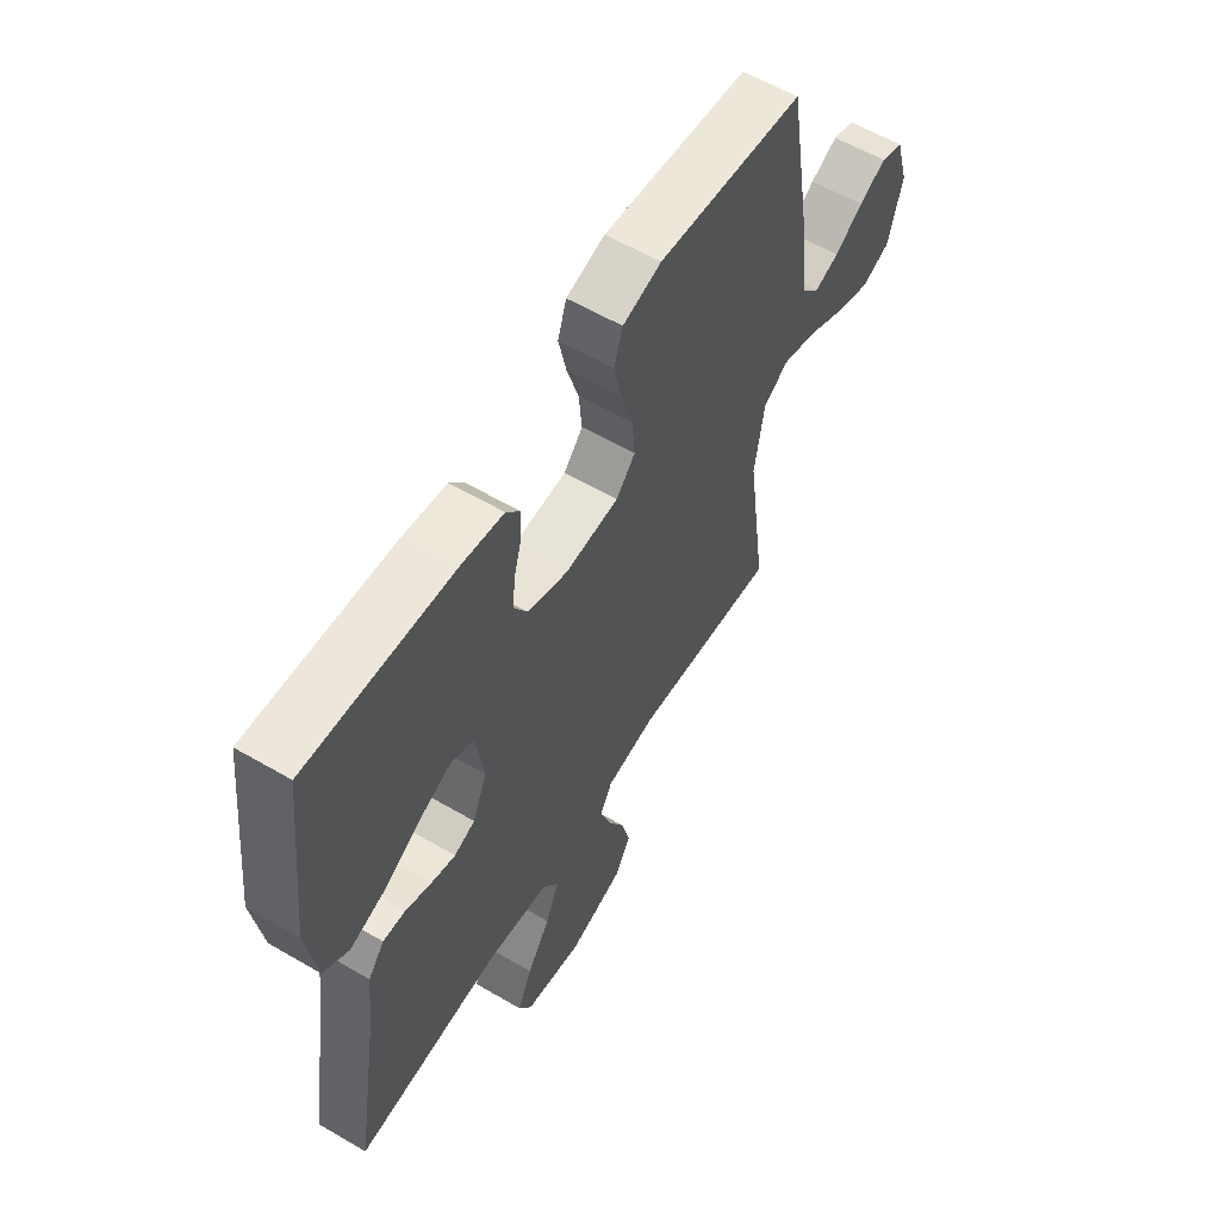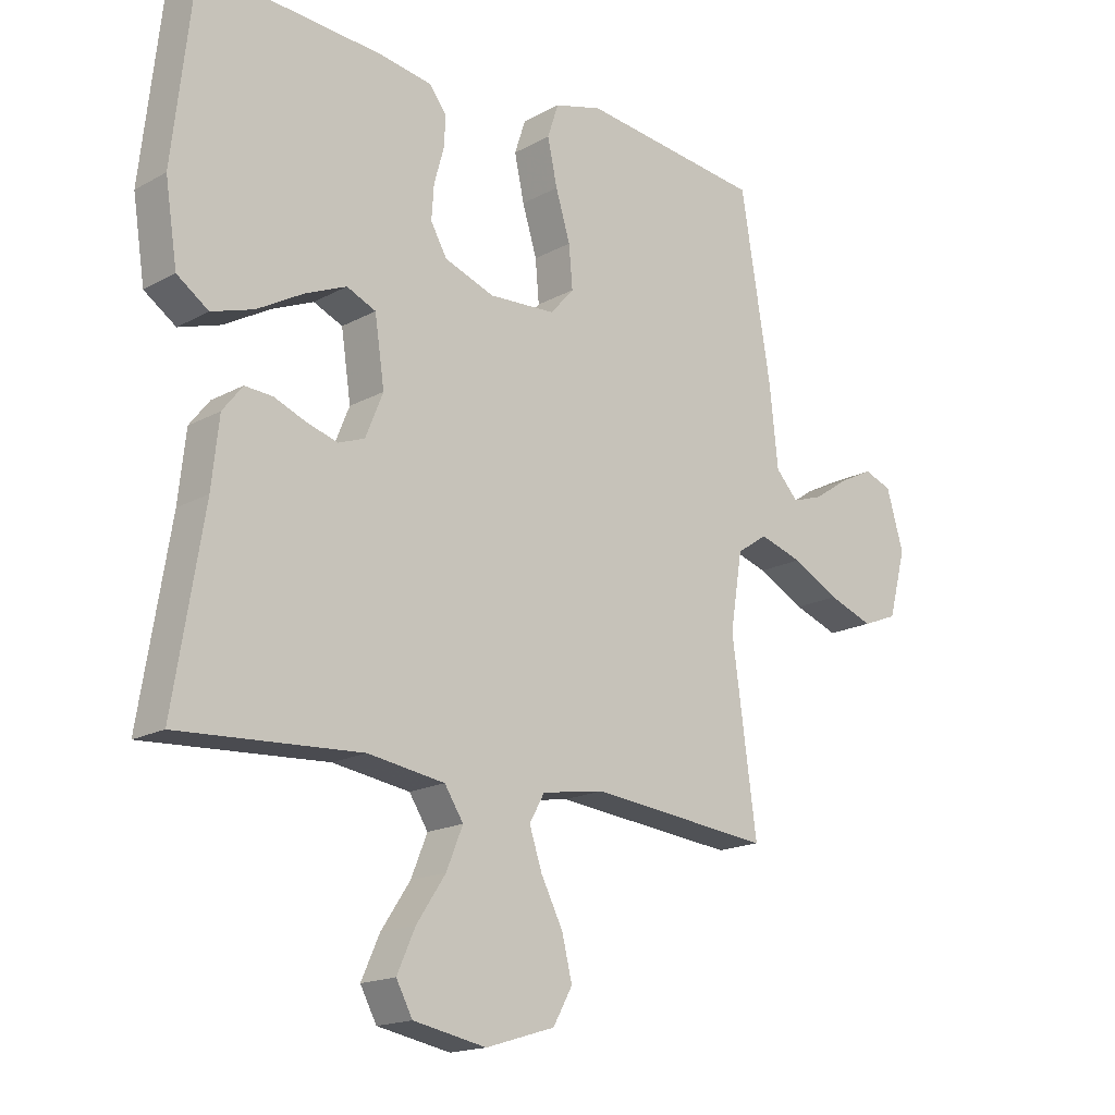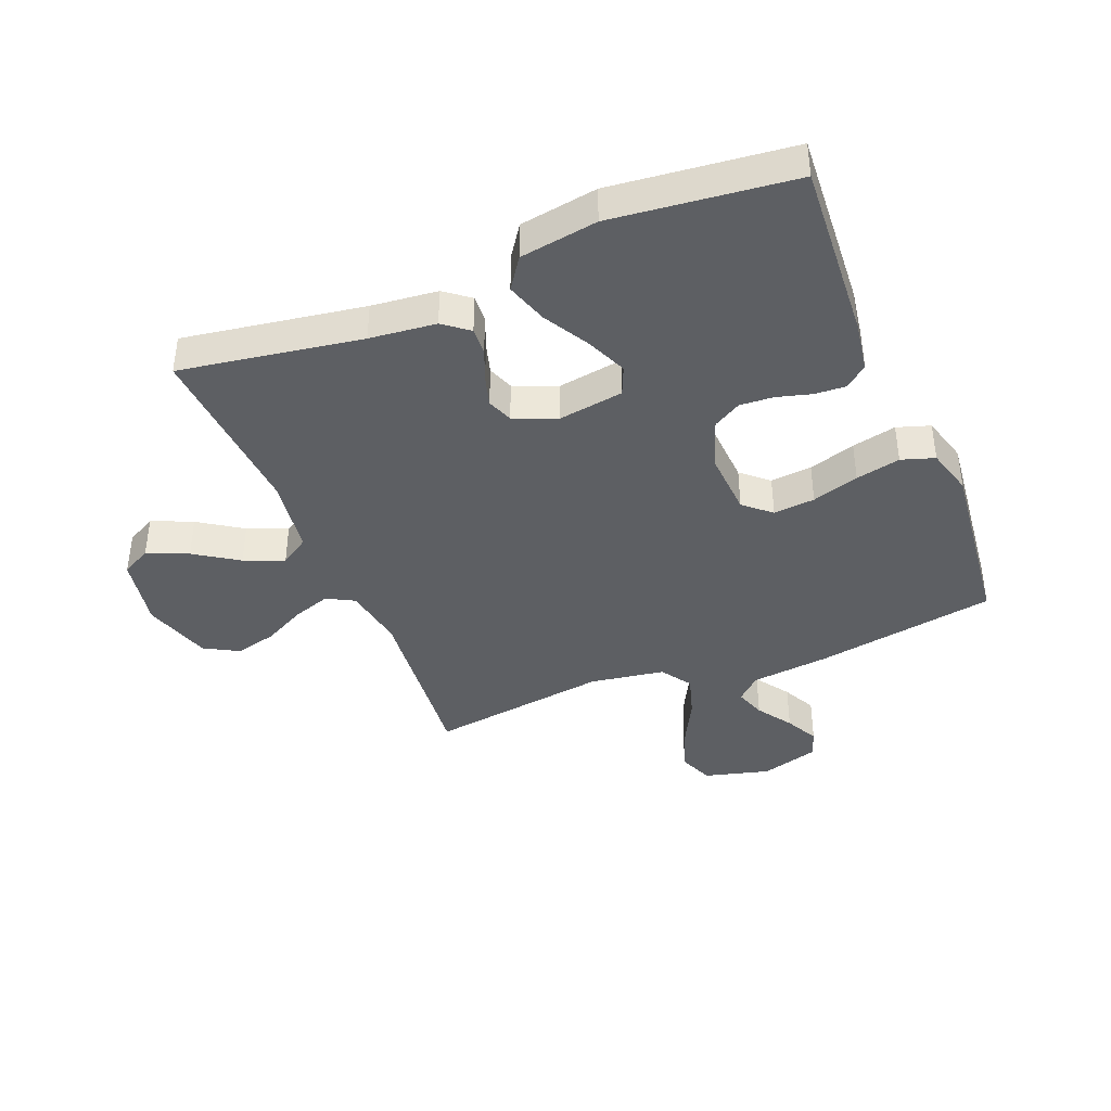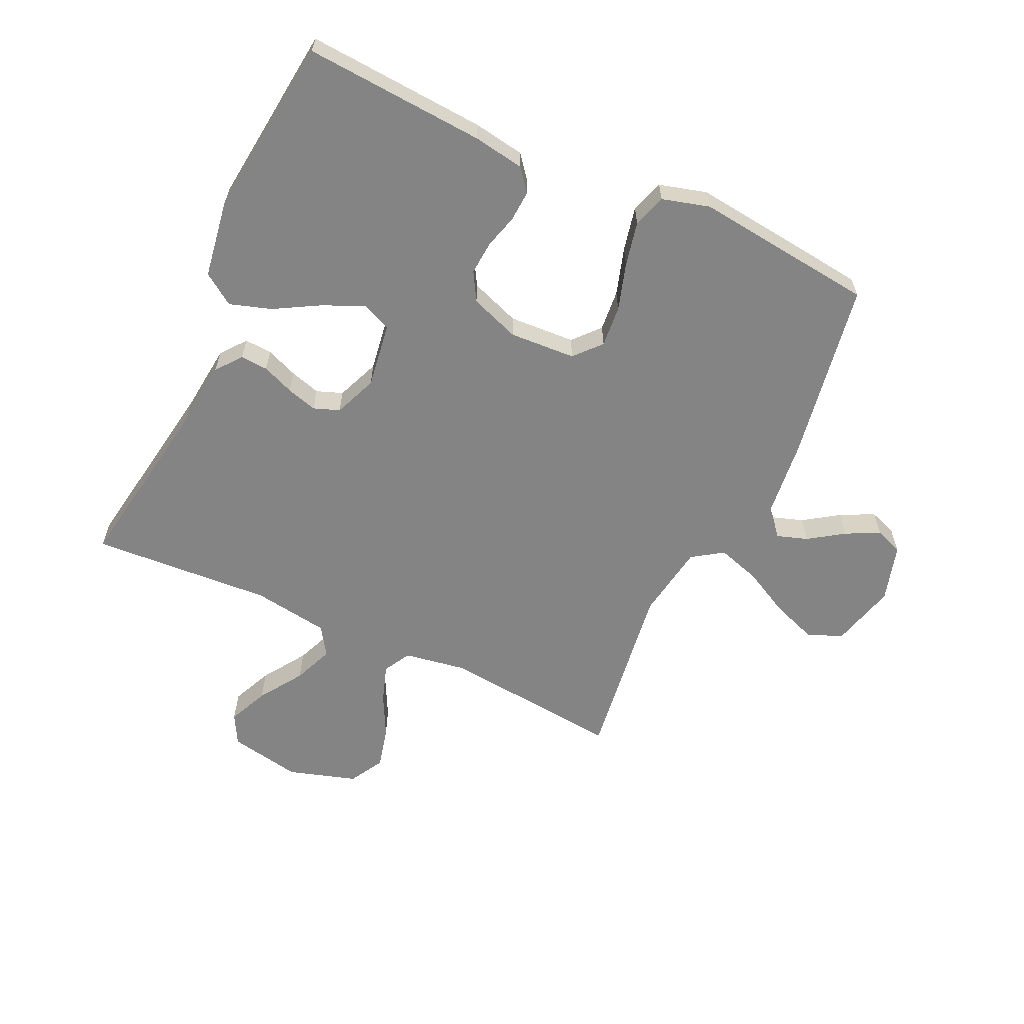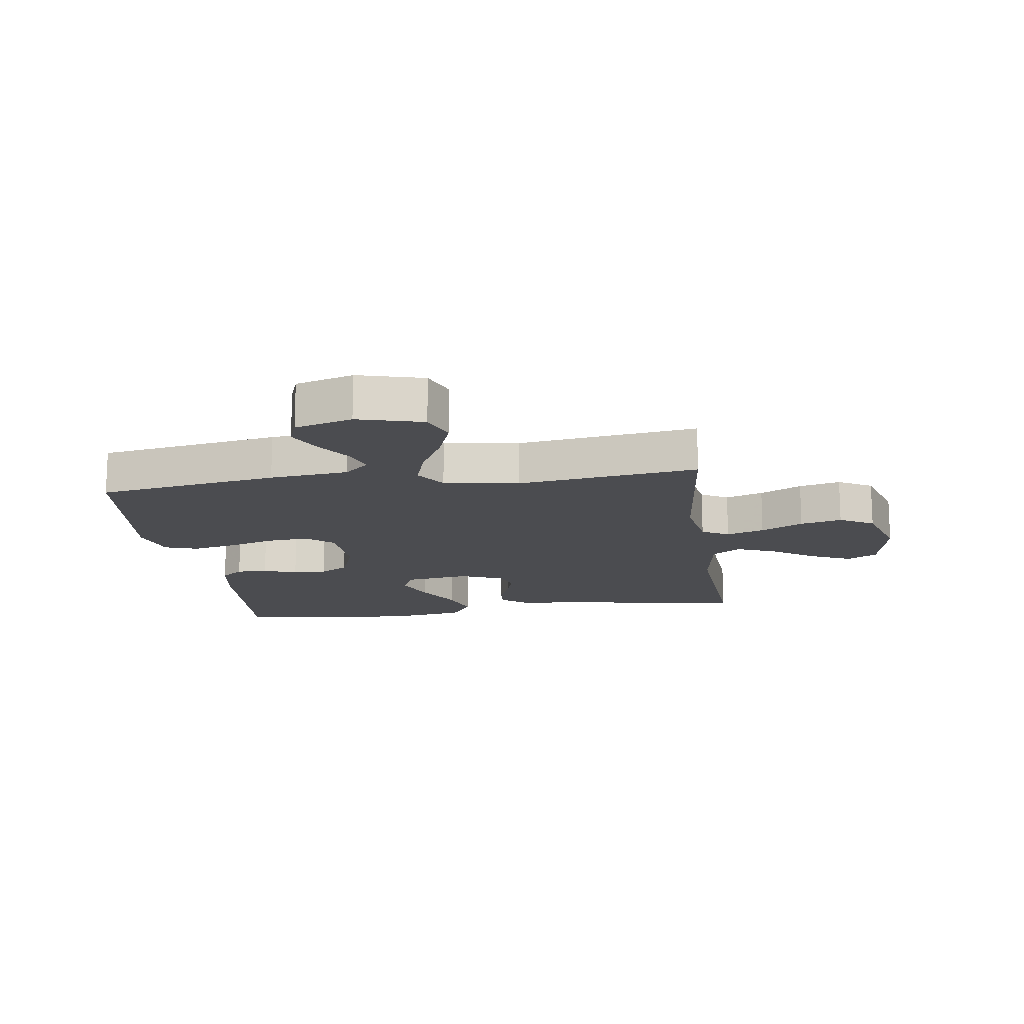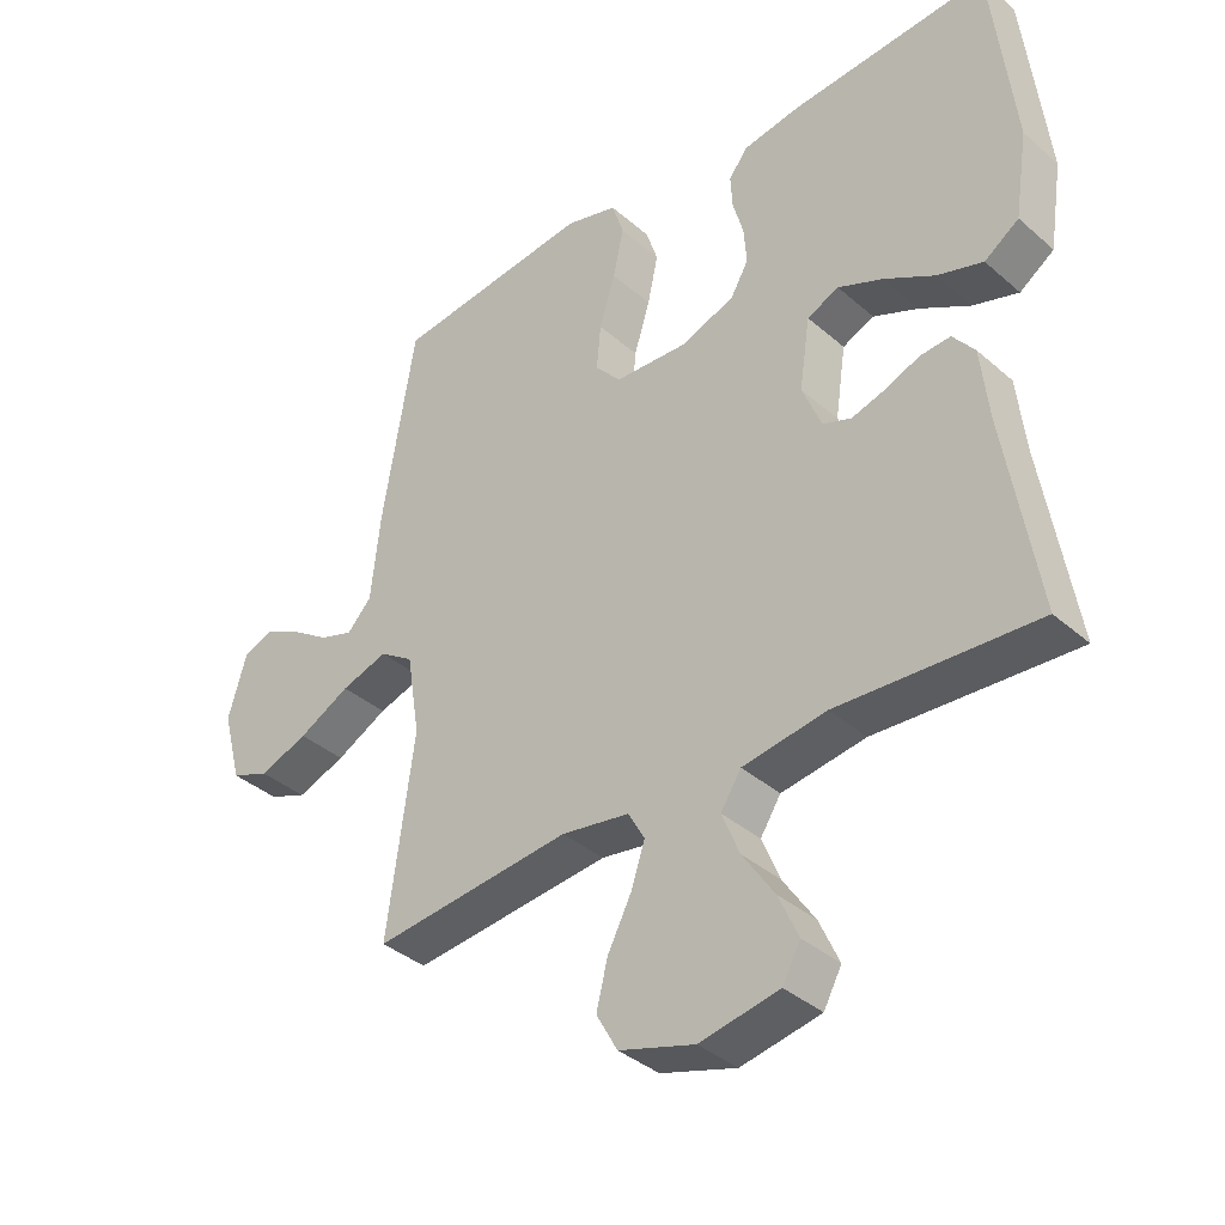
<metadata>
{"format":"obj","ext":"obj","renderer":"f3d","projection":"perspective","resolution":1024,"background":"white","views":[{"elev":59.1,"azim":-59.0,"up":"+Z"},{"elev":-17.2,"azim":-42.6,"up":"+Z"},{"elev":-40.2,"azim":-67.8,"up":"+Y"},{"elev":-61.3,"azim":-24.9,"up":"+Y"},{"elev":-15.2,"azim":98.0,"up":"+Y"},{"elev":-37.3,"azim":-138.0,"up":"+Z"}]}
</metadata>
<code>
v -0.5 0.07 -0.5
v -0.451 0.07 -0.2
v -0.439 0.07 -0.09
v -0.406 0.07 -0.048
v -0.36 0.07 -0.051
v -0.308 0.07 -0.072
v -0.257 0.07 -0.087
v -0.214 0.07 -0.071
v -0.185 0.07 0
v -0.201 0.07 0.108
v -0.249 0.07 0.129
v -0.317 0.07 0.1
v -0.393 0.07 0.057
v -0.462 0.07 0.035
v -0.514 0.07 0.071
v -0.534 0.07 0.2
v -0.5 0.07 0.5
v -0.2 0.07 0.479
v -0.115 0.07 0.465
v -0.086 0.07 0.428
v -0.089 0.07 0.377
v -0.105 0.07 0.32
v -0.109 0.07 0.264
v -0.082 0.07 0.217
v 0 0.07 0.187
v 0.11 0.07 0.193
v 0.149 0.07 0.237
v 0.143 0.07 0.306
v 0.119 0.07 0.384
v 0.103 0.07 0.458
v 0.121 0.07 0.513
v 0.2 0.07 0.535
v 0.5 0.07 0.5
v 0.55 0.07 0.2
v 0.564 0.07 0.069
v 0.601 0.07 0.029
v 0.652 0.07 0.046
v 0.71 0.07 0.085
v 0.766 0.07 0.113
v 0.812 0.07 0.096
v 0.84 0.07 0
v 0.811 0.07 -0.109
v 0.753 0.07 -0.132
v 0.679 0.07 -0.105
v 0.601 0.07 -0.064
v 0.53 0.07 -0.042
v 0.479 0.07 -0.076
v 0.459 0.07 -0.2
v 0.5 0.07 -0.5
v 0.2 0.07 -0.47
v 0.097 0.07 -0.487
v 0.072 0.07 -0.532
v 0.093 0.07 -0.595
v 0.129 0.07 -0.665
v 0.146 0.07 -0.734
v 0.114 0.07 -0.791
v 0 0.07 -0.826
v -0.12 0.07 -0.803
v -0.147 0.07 -0.753
v -0.117 0.07 -0.686
v -0.069 0.07 -0.614
v -0.042 0.07 -0.548
v -0.073 0.07 -0.5
v -0.2 0.07 -0.481
v -0.5 0 -0.5
v -0.451 0 -0.2
v -0.439 0 -0.09
v -0.406 0 -0.048
v -0.36 0 -0.051
v -0.308 0 -0.072
v -0.257 0 -0.087
v -0.214 0 -0.071
v -0.185 0 0
v -0.201 0 0.108
v -0.249 0 0.129
v -0.317 0 0.1
v -0.393 0 0.057
v -0.462 0 0.035
v -0.514 0 0.071
v -0.534 0 0.2
v -0.5 0 0.5
v -0.2 0 0.479
v -0.115 0 0.465
v -0.086 0 0.428
v -0.089 0 0.377
v -0.105 0 0.32
v -0.109 0 0.264
v -0.082 0 0.217
v 0 0 0.187
v 0.11 0 0.193
v 0.149 0 0.237
v 0.143 0 0.306
v 0.119 0 0.384
v 0.103 0 0.458
v 0.121 0 0.513
v 0.2 0 0.535
v 0.5 0 0.5
v 0.55 0 0.2
v 0.564 0 0.069
v 0.601 0 0.029
v 0.652 0 0.046
v 0.71 0 0.085
v 0.766 0 0.113
v 0.812 0 0.096
v 0.84 0 0
v 0.811 0 -0.109
v 0.753 0 -0.132
v 0.679 0 -0.105
v 0.601 0 -0.064
v 0.53 0 -0.042
v 0.479 0 -0.076
v 0.459 0 -0.2
v 0.5 0 -0.5
v 0.2 0 -0.47
v 0.097 0 -0.487
v 0.072 0 -0.532
v 0.093 0 -0.595
v 0.129 0 -0.665
v 0.146 0 -0.734
v 0.114 0 -0.791
v 0 0 -0.826
v -0.12 0 -0.803
v -0.147 0 -0.753
v -0.117 0 -0.686
v -0.069 0 -0.614
v -0.042 0 -0.548
v -0.073 0 -0.5
v -0.2 0 -0.481
f 59 60 61
f 58 59 61
f 57 58 61
f 56 57 61
f 55 56 61
f 54 55 61
f 53 54 61
f 52 53 61 62
f 51 52 62 63
f 48 49 50
f 51 63 64
f 50 51 64
f 48 50 64
f 47 48 64
f 43 44 45
f 42 43 45
f 41 42 45
f 40 41 45
f 39 40 45
f 38 39 45
f 37 38 45
f 36 37 45 46
f 64 1 2
f 47 64 2
f 46 47 2
f 36 46 2
f 35 36 2
f 33 34 35
f 32 33 35
f 31 32 35
f 30 31 35
f 29 30 35
f 28 29 35
f 20 21 22
f 19 20 22
f 18 19 22
f 17 18 22
f 16 17 22
f 15 16 22
f 14 15 22
f 13 14 22
f 12 13 22
f 11 12 22 23
f 10 11 23 24
f 4 5 6
f 3 4 6
f 2 3 6
f 2 6 7
f 35 2 7 8
f 27 28 35
f 26 27 35
f 35 8 9
f 26 35 9
f 25 26 9
f 9 10 24 25
f 125 124 123
f 125 123 122
f 125 122 121
f 125 121 120
f 125 120 119
f 125 119 118
f 125 118 117
f 126 125 117 116
f 127 126 116 115
f 114 113 112
f 128 127 115
f 128 115 114
f 128 114 112
f 128 112 111
f 109 108 107
f 109 107 106
f 109 106 105
f 109 105 104
f 109 104 103
f 109 103 102
f 109 102 101
f 110 109 101 100
f 66 65 128
f 66 128 111
f 66 111 110
f 66 110 100
f 66 100 99
f 99 98 97
f 99 97 96
f 99 96 95
f 99 95 94
f 99 94 93
f 99 93 92
f 86 85 84
f 86 84 83
f 86 83 82
f 86 82 81
f 86 81 80
f 86 80 79
f 86 79 78
f 86 78 77
f 86 77 76
f 87 86 76 75
f 88 87 75 74
f 70 69 68
f 70 68 67
f 70 67 66
f 71 70 66
f 72 71 66 99
f 99 92 91
f 99 91 90
f 73 72 99
f 73 99 90
f 73 90 89
f 89 88 74 73
f 1 65 66 2
f 2 66 67 3
f 3 67 68 4
f 4 68 69 5
f 5 69 70 6
f 6 70 71 7
f 7 71 72 8
f 8 72 73 9
f 9 73 74 10
f 10 74 75 11
f 11 75 76 12
f 12 76 77 13
f 13 77 78 14
f 14 78 79 15
f 15 79 80 16
f 16 80 81 17
f 17 81 82 18
f 18 82 83 19
f 19 83 84 20
f 20 84 85 21
f 21 85 86 22
f 22 86 87 23
f 23 87 88 24
f 24 88 89 25
f 25 89 90 26
f 26 90 91 27
f 27 91 92 28
f 28 92 93 29
f 29 93 94 30
f 30 94 95 31
f 31 95 96 32
f 32 96 97 33
f 33 97 98 34
f 34 98 99 35
f 35 99 100 36
f 36 100 101 37
f 37 101 102 38
f 38 102 103 39
f 39 103 104 40
f 40 104 105 41
f 41 105 106 42
f 42 106 107 43
f 43 107 108 44
f 44 108 109 45
f 45 109 110 46
f 46 110 111 47
f 47 111 112 48
f 48 112 113 49
f 49 113 114 50
f 50 114 115 51
f 51 115 116 52
f 52 116 117 53
f 53 117 118 54
f 54 118 119 55
f 55 119 120 56
f 56 120 121 57
f 57 121 122 58
f 58 122 123 59
f 59 123 124 60
f 60 124 125 61
f 61 125 126 62
f 62 126 127 63
f 63 127 128 64
f 64 128 65 1

</code>
